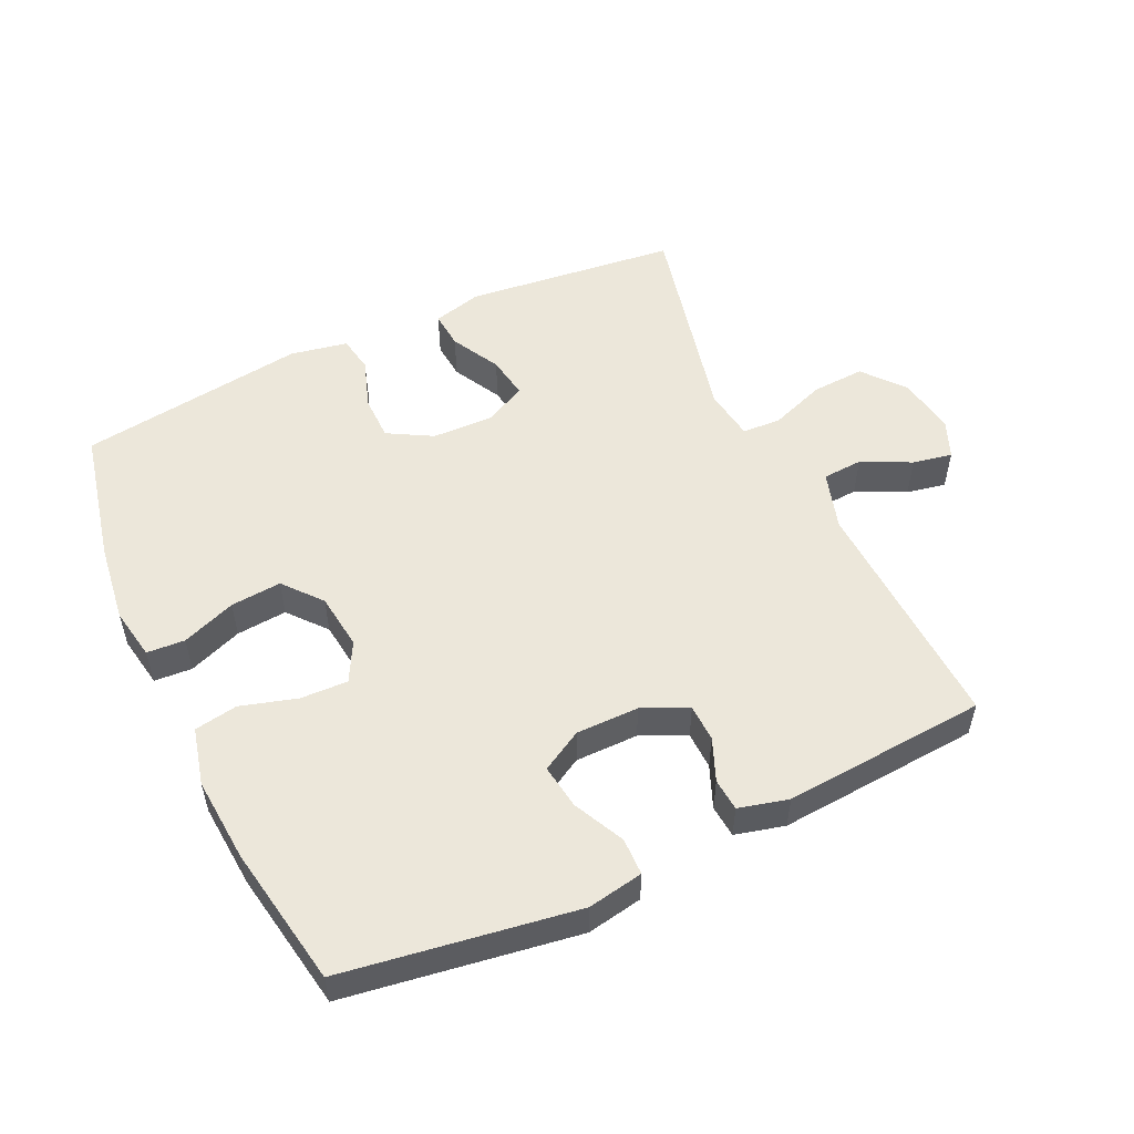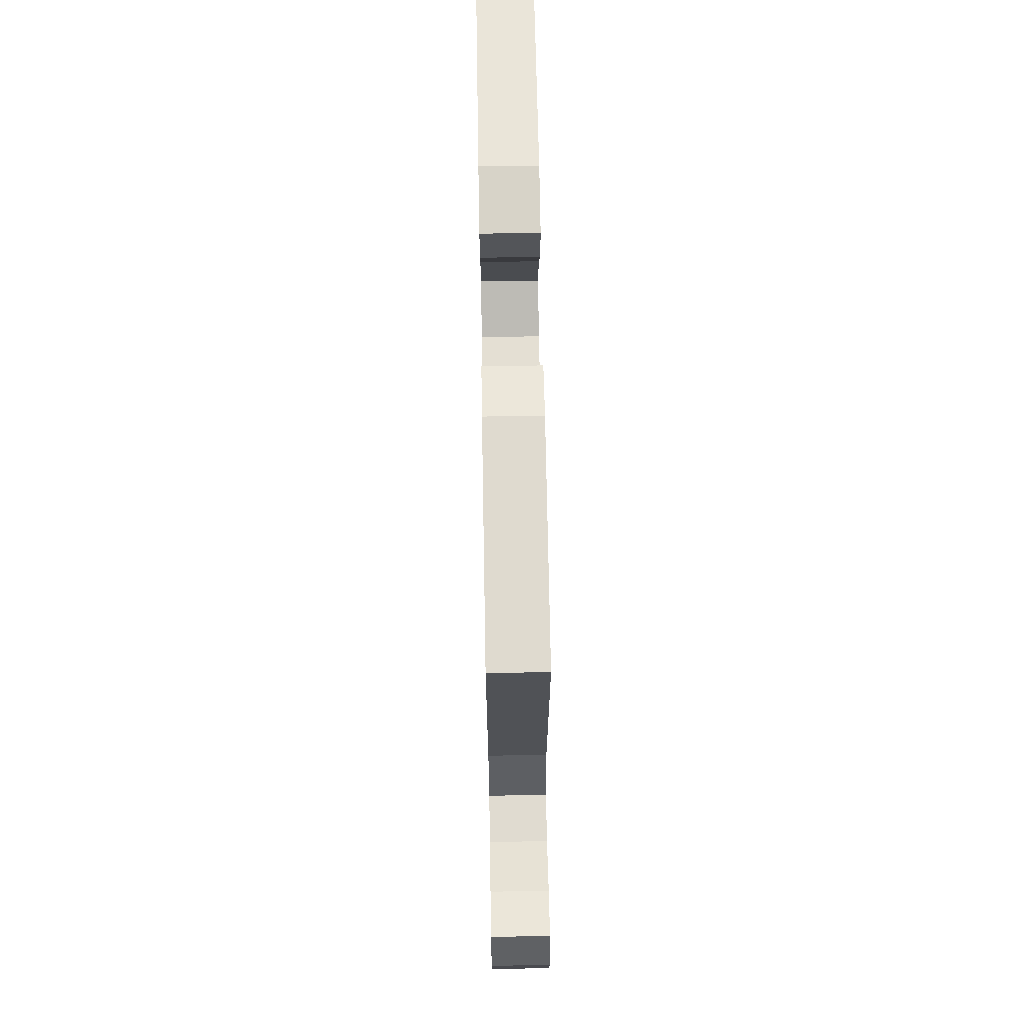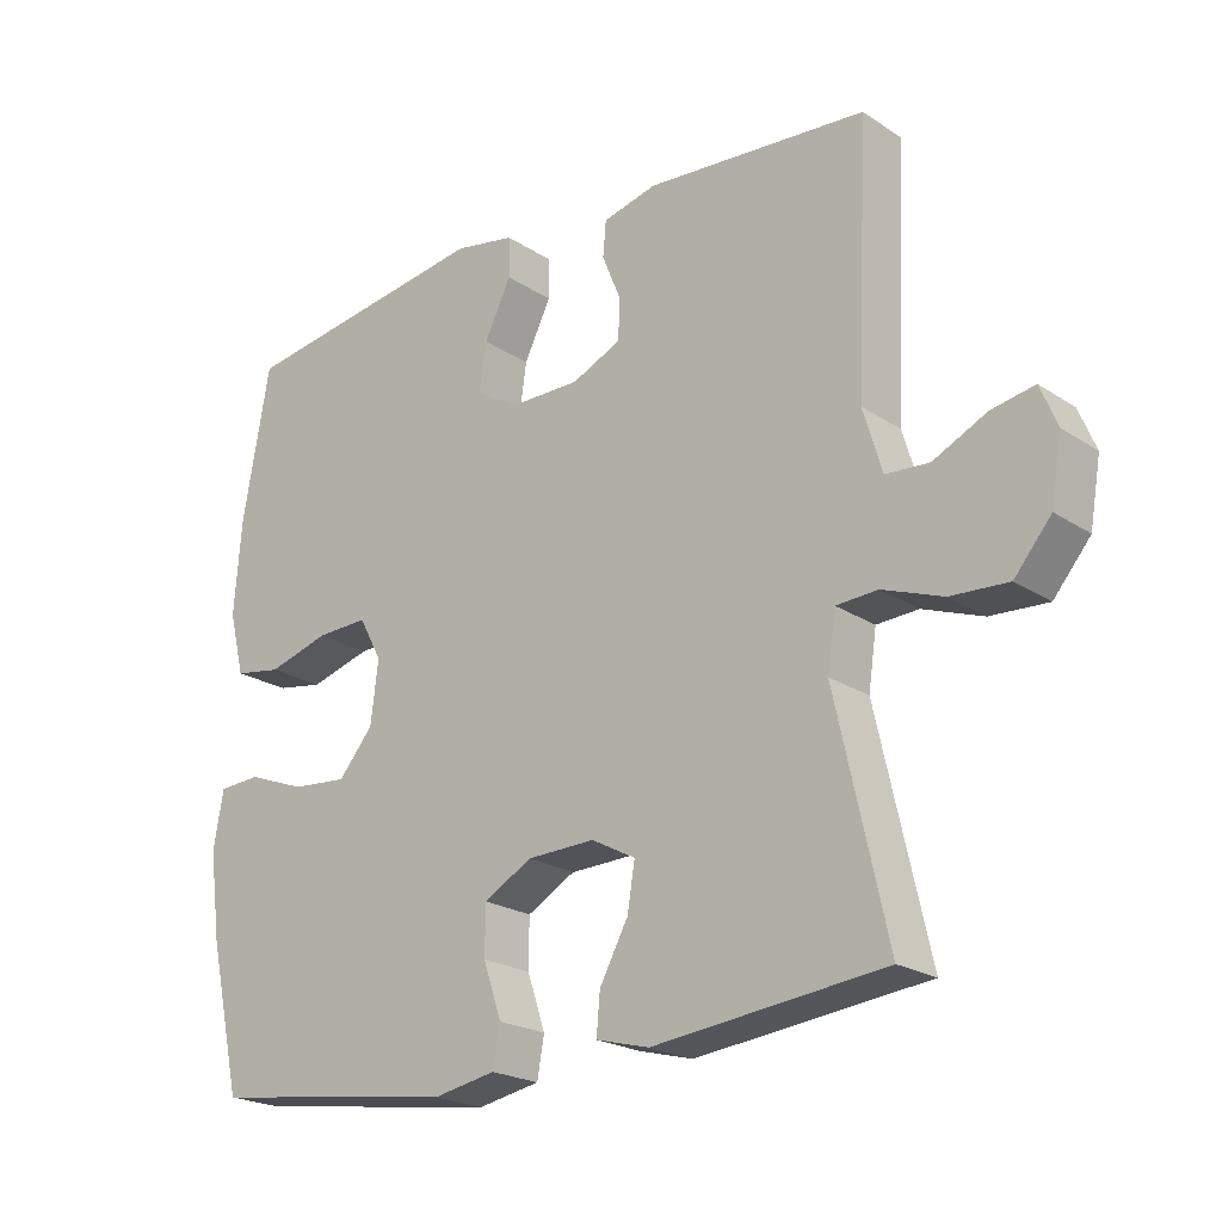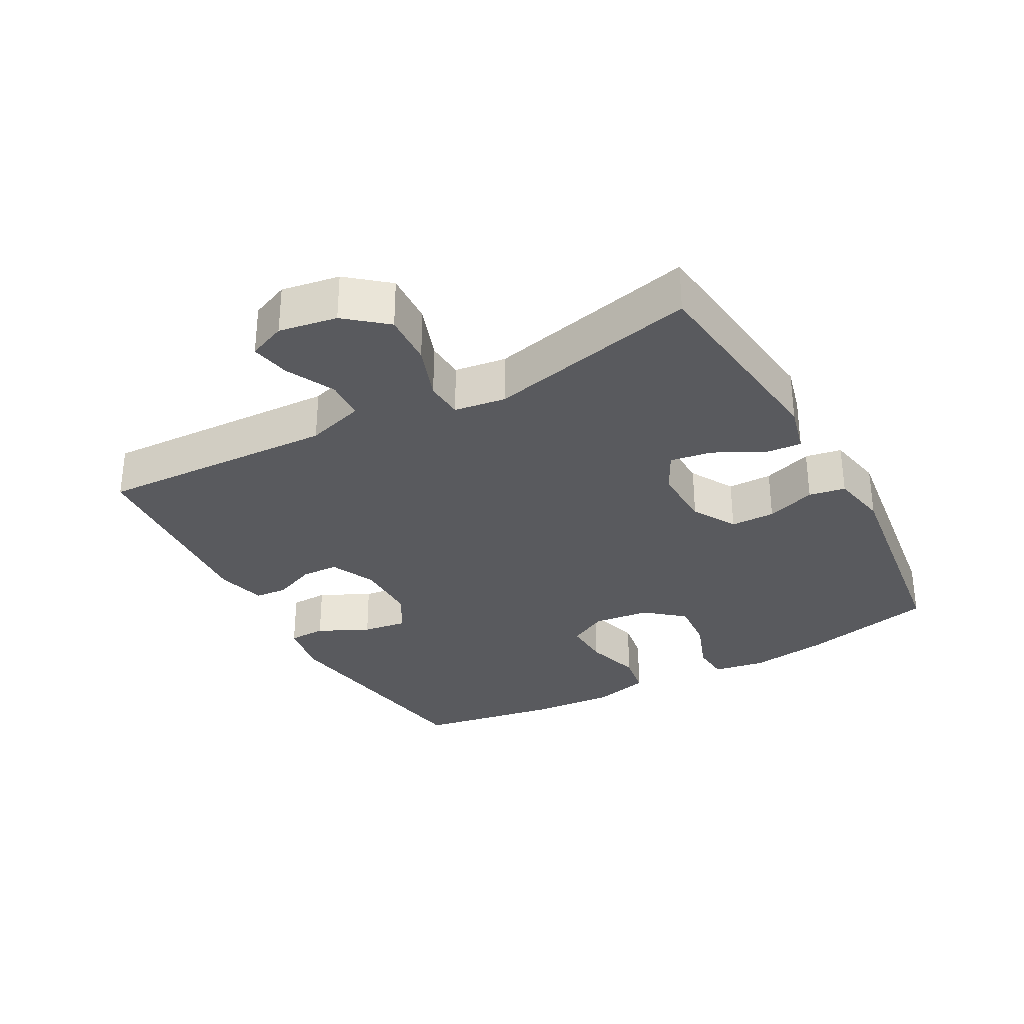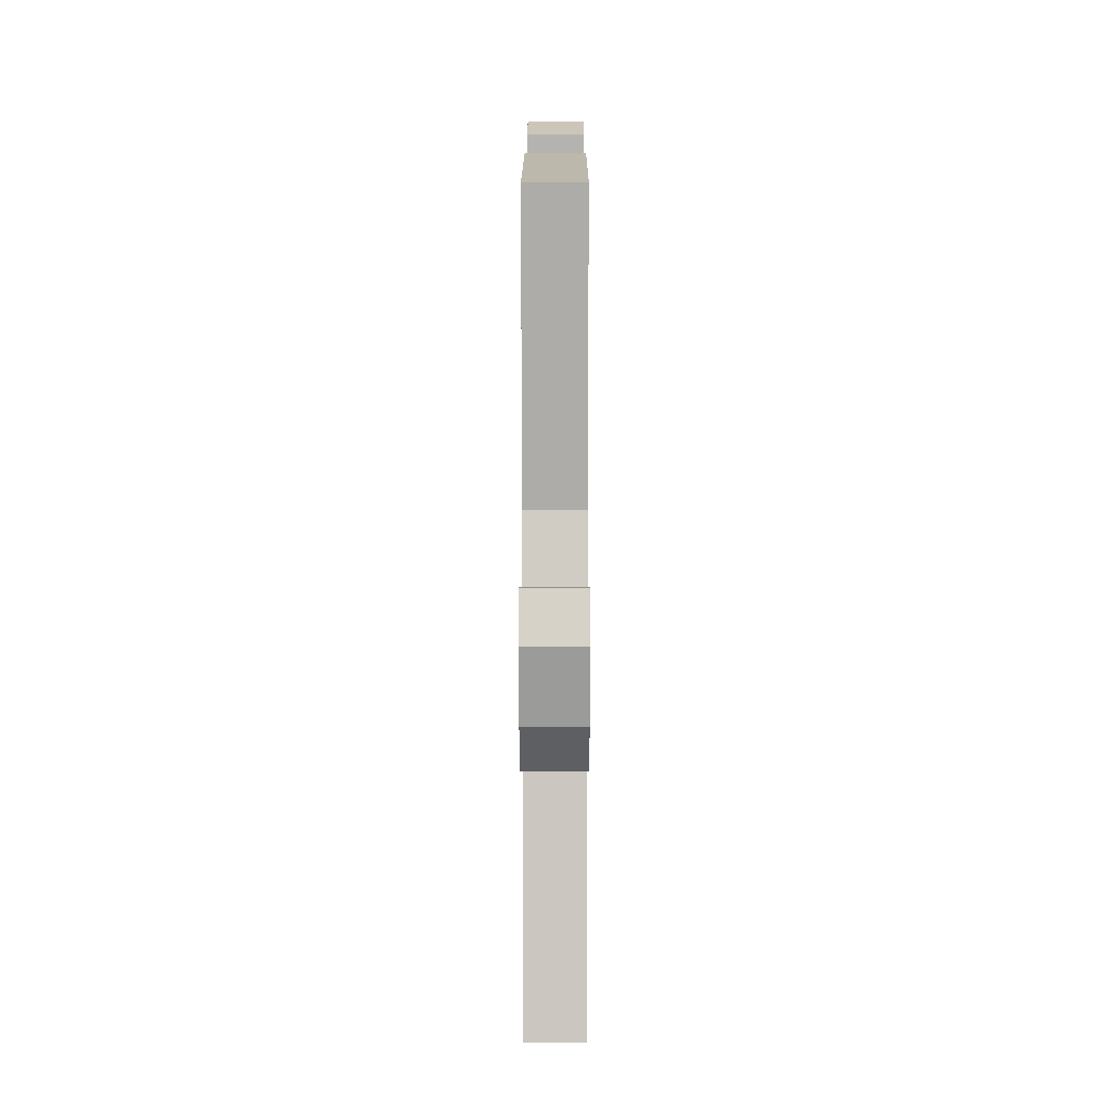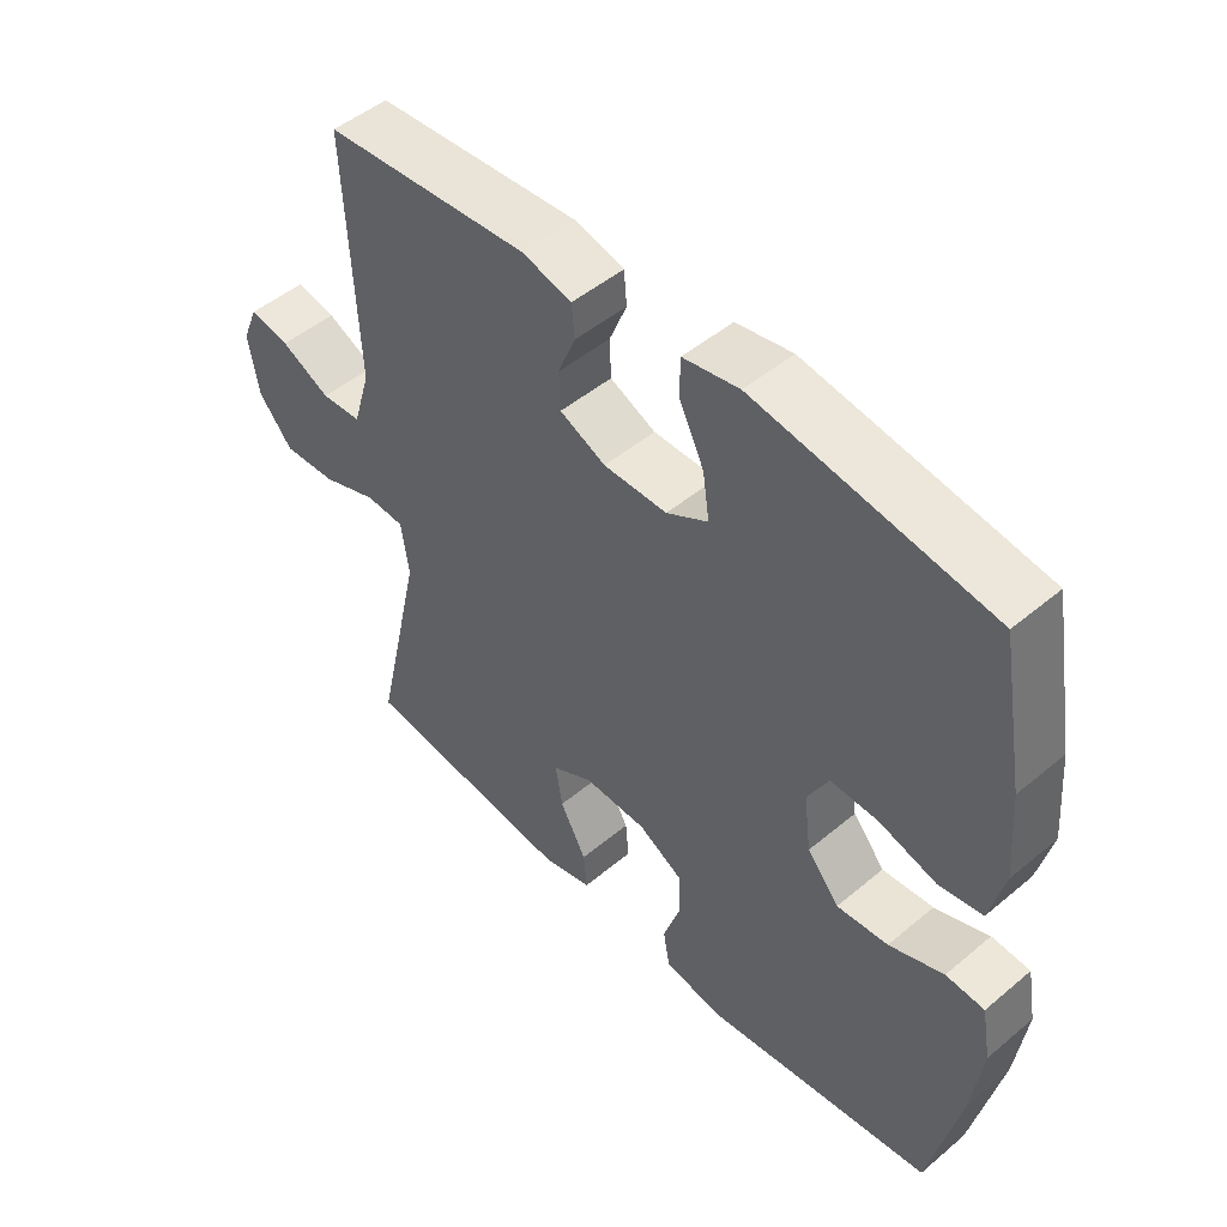
<metadata>
{"format":"obj","ext":"obj","renderer":"f3d","projection":"perspective","resolution":1024,"background":"white","views":[{"elev":53.7,"azim":-25.1,"up":"+Y"},{"elev":66.6,"azim":89.0,"up":"+Z"},{"elev":-21.6,"azim":41.0,"up":"+Z"},{"elev":-31.7,"azim":119.0,"up":"+Y"},{"elev":10.6,"azim":90.1,"up":"+Z"},{"elev":48.8,"azim":-132.9,"up":"+Z"}]}
</metadata>
<code>
o path6696
v -0.1605 0.0375 -0.5487
v -0.07169 0.0375 -0.5319
v -0.06161 0.0375 -0.4753
v -0.08741 0.0375 -0.3987
v -0.0868 0.0375 -0.3295
v -0.01808 0.0375 -0.2909
v 0.07824 0.0375 -0.2879
v 0.1411 0.0375 -0.3212
v 0.1303 0.0375 -0.3865
v 0.08993 0.0375 -0.4614
v 0.08494 0.0375 -0.5185
v 0.1605 0.0375 -0.5382
v 0.4891 0.0375 -0.501
v 0.4155 0.0375 -0.173
v 0.4273 0.0375 -0.0933
v 0.4865 0.0375 -0.08994
v 0.5721 0.0375 -0.1209
v 0.6539 0.0375 -0.1254
v 0.7064 0.0375 -0.06277
v 0.722 0.0375 0.0276
v 0.6979 0.0375 0.08621
v 0.6363 0.0375 0.07447
v 0.5605 0.0375 0.03751
v 0.4986 0.0375 0.04137
v 0.4716 0.0375 0.1313
v 0.4891 0.0375 0.5009
v 0.1745 0.0375 0.5242
v 0.0977 0.0375 0.5047
v 0.09333 0.0375 0.4545
v 0.12 0.0375 0.3894
v 0.118 0.0375 0.3314
v 0.04772 0.0375 0.2993
v -0.04975 0.0375 0.2995
v -0.1133 0.0375 0.3353
v -0.1031 0.0375 0.4046
v -0.06494 0.0375 0.4829
v -0.06583 0.0375 0.5406
v -0.152 0.0375 0.5561
v -0.5126 0.0375 0.5009
v -0.551 0.0375 0.2836
v -0.5612 0.0375 0.1522
v -0.5393 0.0375 0.06351
v -0.4724 0.0375 0.05225
v -0.3852 0.0375 0.07774
v -0.3117 0.0375 0.08042
v -0.2795 0.0375 0.01994
v -0.2903 0.0375 -0.06731
v -0.3394 0.0375 -0.1258
v -0.4181 0.0375 -0.119
v -0.5014 0.0375 -0.08775
v -0.5604 0.0375 -0.09165
v -0.5748 0.0375 -0.1719
v -0.5585 0.0375 -0.2951
v -0.5126 0.0375 -0.501
v -0.1605 -0.0375 -0.5487
v -0.07169 -0.0375 -0.5319
v -0.06161 -0.0375 -0.4753
v -0.08741 -0.0375 -0.3987
v -0.0868 -0.0375 -0.3295
v -0.01808 -0.0375 -0.2909
v 0.07824 -0.0375 -0.2879
v 0.1411 -0.0375 -0.3212
v 0.1303 -0.0375 -0.3865
v 0.08993 -0.0375 -0.4614
v 0.08494 -0.0375 -0.5185
v 0.1605 -0.0375 -0.5382
v 0.4891 -0.0375 -0.501
v 0.4155 -0.0375 -0.173
v 0.4273 -0.0375 -0.0933
v 0.4865 -0.0375 -0.08994
v 0.5721 -0.0375 -0.1209
v 0.6539 -0.0375 -0.1254
v 0.7064 -0.0375 -0.06277
v 0.722 -0.0375 0.0276
v 0.6979 -0.0375 0.08621
v 0.6363 -0.0375 0.07447
v 0.5605 -0.0375 0.03751
v 0.4986 -0.0375 0.04137
v 0.4716 -0.0375 0.1313
v 0.4891 -0.0375 0.5009
v 0.1745 -0.0375 0.5242
v 0.0977 -0.0375 0.5047
v 0.09333 -0.0375 0.4545
v 0.12 -0.0375 0.3894
v 0.118 -0.0375 0.3314
v 0.04772 -0.0375 0.2993
v -0.04975 -0.0375 0.2995
v -0.1133 -0.0375 0.3353
v -0.1031 -0.0375 0.4046
v -0.06494 -0.0375 0.4829
v -0.06583 -0.0375 0.5406
v -0.152 -0.0375 0.5561
v -0.5126 -0.0375 0.5009
v -0.551 -0.0375 0.2836
v -0.5612 -0.0375 0.1522
v -0.5393 -0.0375 0.06351
v -0.4724 -0.0375 0.05225
v -0.3852 -0.0375 0.07774
v -0.3117 -0.0375 0.08042
v -0.2795 -0.0375 0.01994
v -0.2903 -0.0375 -0.06731
v -0.3394 -0.0375 -0.1258
v -0.4181 -0.0375 -0.119
v -0.5014 -0.0375 -0.08775
v -0.5604 -0.0375 -0.09165
v -0.5748 -0.0375 -0.1719
v -0.5585 -0.0375 -0.2951
v -0.5126 -0.0375 -0.501
v 0.7064 0.0375 -0.06277
v 0.722 0.0375 0.0276
v 0.6979 0.0375 0.08621
v 0.6979 0.0375 0.08621
v 0.6539 0.0375 -0.1254
v 0.6363 0.0375 0.07447
v 0.5721 0.0375 -0.1209
v 0.5605 0.0375 0.03751
v 0.4865 0.0375 -0.08994
v 0.4986 0.0375 0.04137
v 0.4986 0.0375 0.04137
v 0.4716 0.0375 0.1313
v 0.4273 0.0375 -0.0933
v 0.4273 0.0375 -0.0933
v 0.4891 0.0375 0.5009
v 0.4891 0.0375 0.5009
v 0.4891 0.0375 -0.501
v 0.4891 0.0375 -0.501
v 0.4155 0.0375 -0.173
v 0.1745 0.0375 0.5242
v 0.1605 0.0375 -0.5382
v 0.0977 0.0375 0.5047
v 0.0977 0.0375 0.5047
v 0.08494 0.0375 -0.5185
v 0.08494 0.0375 -0.5185
v 0.1411 0.0375 -0.3212
v 0.1411 0.0375 -0.3212
v 0.1303 0.0375 -0.3865
v 0.07824 0.0375 -0.2879
v 0.12 0.0375 0.3894
v 0.118 0.0375 0.3314
v 0.118 0.0375 0.3314
v 0.08993 0.0375 -0.4614
v 0.09333 0.0375 0.4545
v 0.04772 0.0375 0.2993
v -0.01808 0.0375 -0.2909
v -0.04975 0.0375 0.2995
v -0.0868 0.0375 -0.3295
v -0.1133 0.0375 0.3353
v -0.1133 0.0375 0.3353
v -0.07169 0.0375 -0.5319
v -0.07169 0.0375 -0.5319
v -0.06161 0.0375 -0.4753
v -0.08741 0.0375 -0.3987
v -0.1031 0.0375 0.4046
v -0.06494 0.0375 0.4829
v -0.06583 0.0375 0.5406
v -0.06583 0.0375 0.5406
v -0.152 0.0375 0.5561
v -0.1605 0.0375 -0.5487
v -0.2795 0.0375 0.01994
v -0.2903 0.0375 -0.06731
v -0.3117 0.0375 0.08042
v -0.3117 0.0375 0.08042
v -0.3394 0.0375 -0.1258
v -0.3852 0.0375 0.07774
v -0.4181 0.0375 -0.119
v -0.4724 0.0375 0.05225
v -0.5014 0.0375 -0.08775
v -0.5393 0.0375 0.06351
v -0.5393 0.0375 0.06351
v -0.5126 0.0375 0.5009
v -0.5126 0.0375 0.5009
v -0.5126 0.0375 -0.501
v -0.5126 0.0375 -0.501
v -0.5604 0.0375 -0.09165
v -0.5604 0.0375 -0.09165
v -0.551 0.0375 0.2836
v -0.5585 0.0375 -0.2951
v -0.5612 0.0375 0.1522
v -0.5748 0.0375 -0.1719
v 0.7064 -0.0375 -0.06277
v 0.722 -0.0375 0.0276
v 0.6979 -0.0375 0.08621
v 0.6979 -0.0375 0.08621
v 0.6539 -0.0375 -0.1254
v 0.6363 -0.0375 0.07447
v 0.5721 -0.0375 -0.1209
v 0.5605 -0.0375 0.03751
v 0.4865 -0.0375 -0.08994
v 0.4986 -0.0375 0.04137
v 0.4986 -0.0375 0.04137
v 0.4716 -0.0375 0.1313
v 0.4273 -0.0375 -0.0933
v 0.4273 -0.0375 -0.0933
v 0.4891 -0.0375 0.5009
v 0.4891 -0.0375 0.5009
v 0.4891 -0.0375 -0.501
v 0.4891 -0.0375 -0.501
v 0.4155 -0.0375 -0.173
v 0.1745 -0.0375 0.5242
v 0.1605 -0.0375 -0.5382
v 0.0977 -0.0375 0.5047
v 0.0977 -0.0375 0.5047
v 0.08494 -0.0375 -0.5185
v 0.08494 -0.0375 -0.5185
v 0.1411 -0.0375 -0.3212
v 0.1411 -0.0375 -0.3212
v 0.1303 -0.0375 -0.3865
v 0.07824 -0.0375 -0.2879
v 0.12 -0.0375 0.3894
v 0.118 -0.0375 0.3314
v 0.118 -0.0375 0.3314
v 0.08993 -0.0375 -0.4614
v 0.09333 -0.0375 0.4545
v 0.04772 -0.0375 0.2993
v -0.01808 -0.0375 -0.2909
v -0.04975 -0.0375 0.2995
v -0.0868 -0.0375 -0.3295
v -0.1133 -0.0375 0.3353
v -0.1133 -0.0375 0.3353
v -0.07169 -0.0375 -0.5319
v -0.07169 -0.0375 -0.5319
v -0.06161 -0.0375 -0.4753
v -0.08741 -0.0375 -0.3987
v -0.1031 -0.0375 0.4046
v -0.06494 -0.0375 0.4829
v -0.06583 -0.0375 0.5406
v -0.06583 -0.0375 0.5406
v -0.152 -0.0375 0.5561
v -0.1605 -0.0375 -0.5487
v -0.2795 -0.0375 0.01994
v -0.2903 -0.0375 -0.06731
v -0.3117 -0.0375 0.08042
v -0.3117 -0.0375 0.08042
v -0.3394 -0.0375 -0.1258
v -0.3852 -0.0375 0.07774
v -0.4181 -0.0375 -0.119
v -0.4724 -0.0375 0.05225
v -0.5014 -0.0375 -0.08775
v -0.5393 -0.0375 0.06351
v -0.5393 -0.0375 0.06351
v -0.5126 -0.0375 0.5009
v -0.5126 -0.0375 0.5009
v -0.5126 -0.0375 -0.501
v -0.5126 -0.0375 -0.501
v -0.5604 -0.0375 -0.09165
v -0.5604 -0.0375 -0.09165
v -0.551 -0.0375 0.2836
v -0.5585 -0.0375 -0.2951
v -0.5612 -0.0375 0.1522
v -0.5748 -0.0375 -0.1719
f 218 224 241
f 241 224 228
f 210 192 191
f 247 232 218
f 236 248 234
f 188 186 187
f 223 229 222
f 223 217 243
f 199 209 194
f 220 222 229
f 214 208 192
f 200 207 212
f 213 199 201
f 228 225 226
f 192 208 198
f 243 234 248
f 189 188 187
f 238 250 236
f 180 186 184
f 243 217 234
f 196 207 200
f 194 210 191
f 189 192 188
f 231 215 230
f 230 215 214
f 214 192 210
f 230 214 216
f 194 209 210
f 215 208 214
f 229 223 243
f 228 224 225
f 235 232 247
f 250 248 236
f 215 231 217
f 185 181 182
f 205 207 196
f 185 180 181
f 232 216 218
f 191 192 189
f 187 186 180
f 187 180 185
f 234 217 231
f 245 250 238
f 247 218 241
f 198 205 196
f 230 216 232
f 249 235 247
f 209 199 213
f 200 212 203
f 235 249 237
f 237 249 239
f 205 198 208
f 19 20 74 73
f 20 112 183 74
f 18 19 73 72
f 21 22 76 75
f 17 18 72 71
f 22 23 77 76
f 16 17 71 70
f 23 119 190 77
f 24 25 79 78
f 122 16 70 193
f 25 124 195 79
f 126 14 68 197
f 14 15 69 68
f 26 27 81 80
f 12 13 67 66
f 27 131 202 81
f 133 12 66 204
f 135 9 63 206
f 7 8 62 61
f 30 140 211 84
f 10 11 65 64
f 9 10 64 63
f 29 30 84 83
f 28 29 83 82
f 31 32 86 85
f 6 7 61 60
f 32 33 87 86
f 5 6 60 59
f 33 148 219 87
f 150 3 57 221
f 3 4 58 57
f 35 36 90 89
f 36 156 227 90
f 37 38 92 91
f 1 2 56 55
f 4 5 59 58
f 34 35 89 88
f 46 47 101 100
f 162 46 100 233
f 47 48 102 101
f 44 45 99 98
f 48 49 103 102
f 43 44 98 97
f 49 50 104 103
f 169 43 97 240
f 38 171 242 92
f 173 1 55 244
f 50 175 246 104
f 39 40 94 93
f 53 54 108 107
f 41 42 96 95
f 40 41 95 94
f 52 53 107 106
f 51 52 106 105
f 147 170 153
f 170 157 153
f 139 120 121
f 176 147 161
f 165 163 177
f 117 116 115
f 152 151 158
f 152 172 146
f 128 123 138
f 149 158 151
f 143 121 137
f 129 141 136
f 142 130 128
f 157 155 154
f 121 127 137
f 172 177 163
f 118 116 117
f 167 165 179
f 109 113 115
f 172 163 146
f 125 129 136
f 123 120 139
f 118 117 121
f 160 159 144
f 159 143 144
f 143 139 121
f 159 145 143
f 123 139 138
f 144 143 137
f 158 172 152
f 157 154 153
f 164 176 161
f 179 165 177
f 144 146 160
f 114 111 110
f 134 125 136
f 114 110 109
f 161 147 145
f 120 118 121
f 116 109 115
f 116 114 109
f 163 160 146
f 174 167 179
f 176 170 147
f 127 125 134
f 159 161 145
f 178 176 164
f 138 142 128
f 129 132 141
f 164 166 178
f 166 168 178
f 134 137 127

</code>
